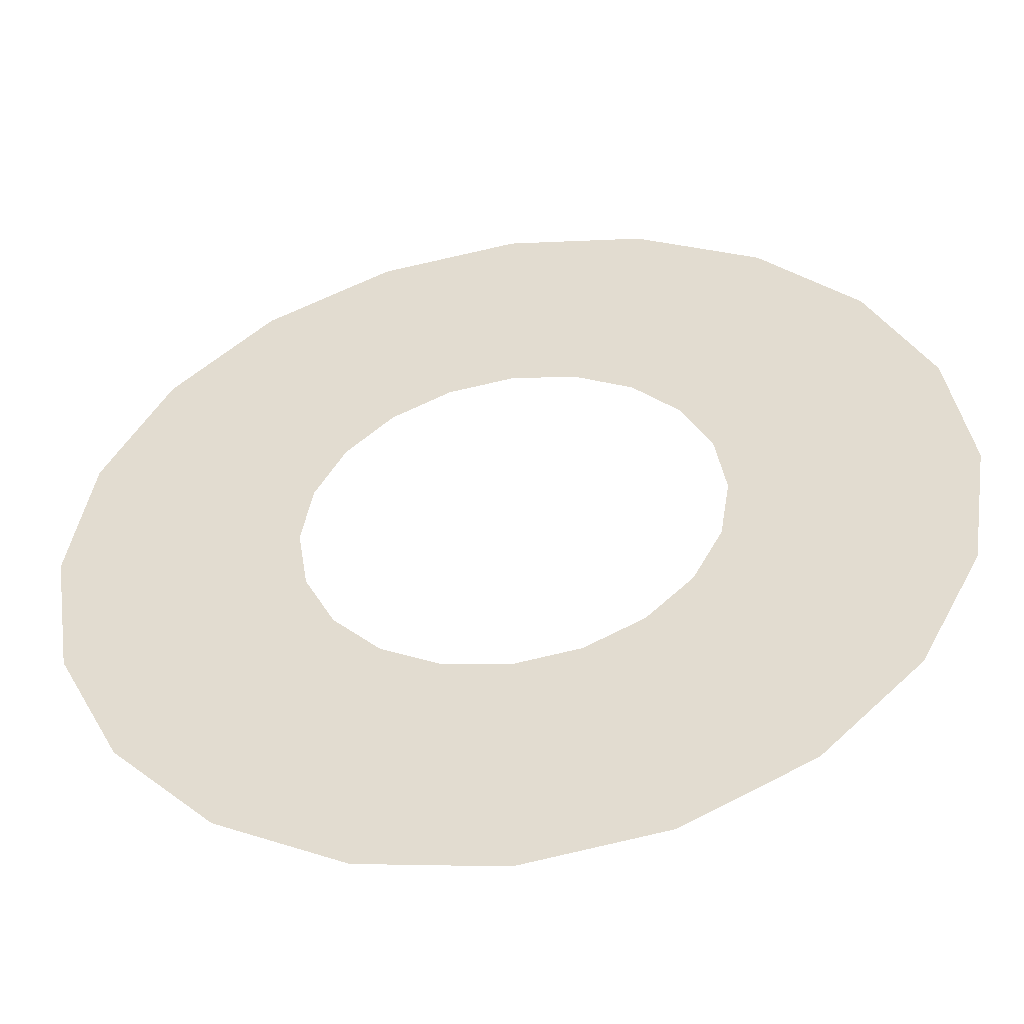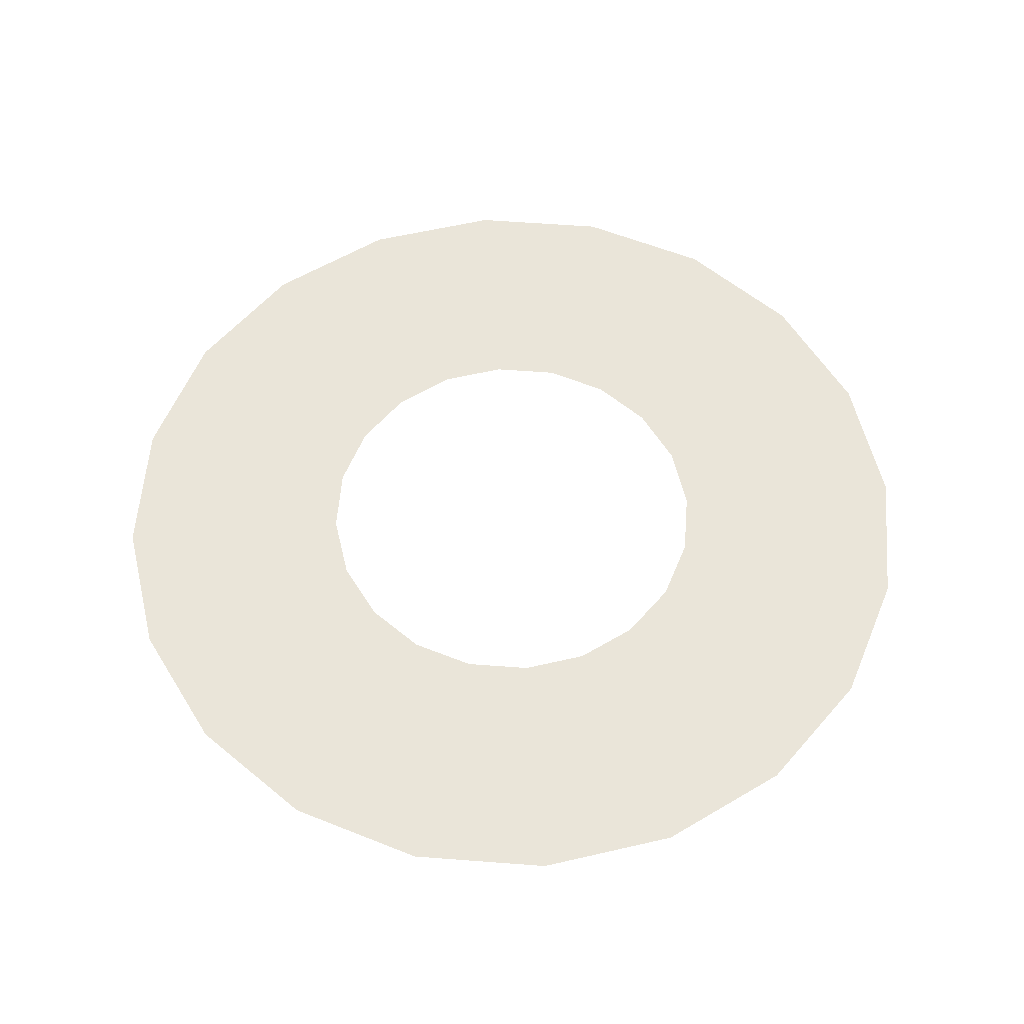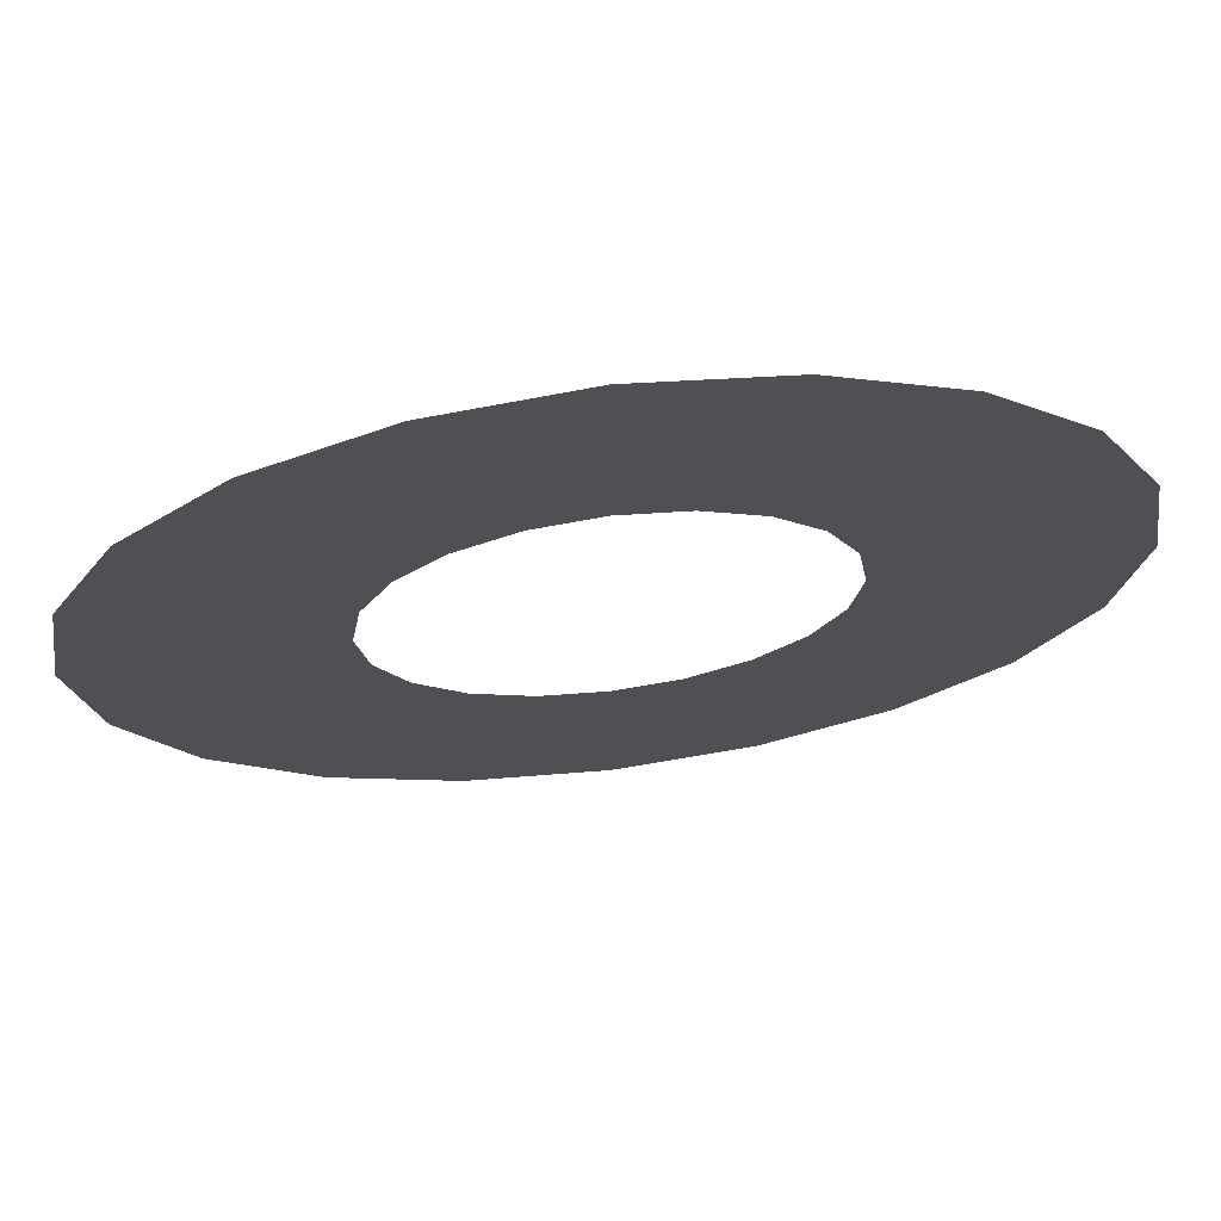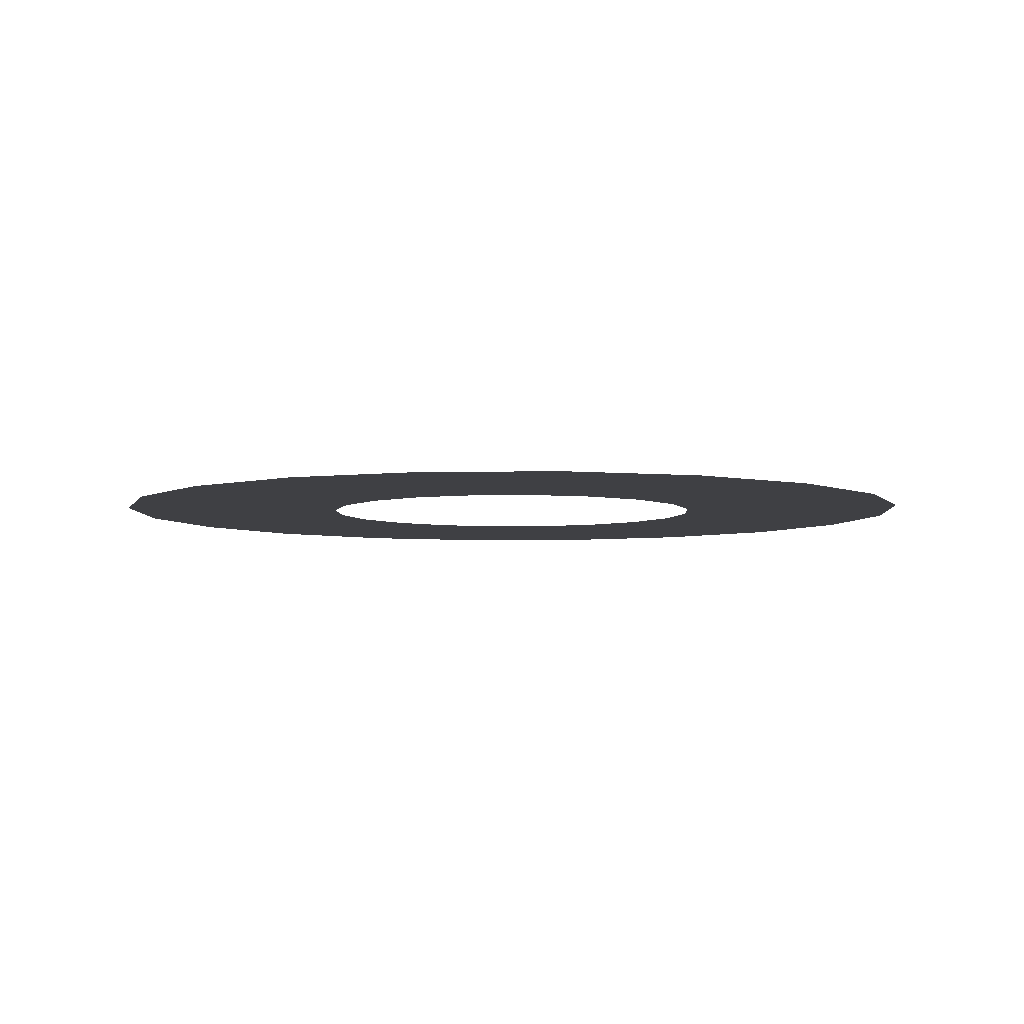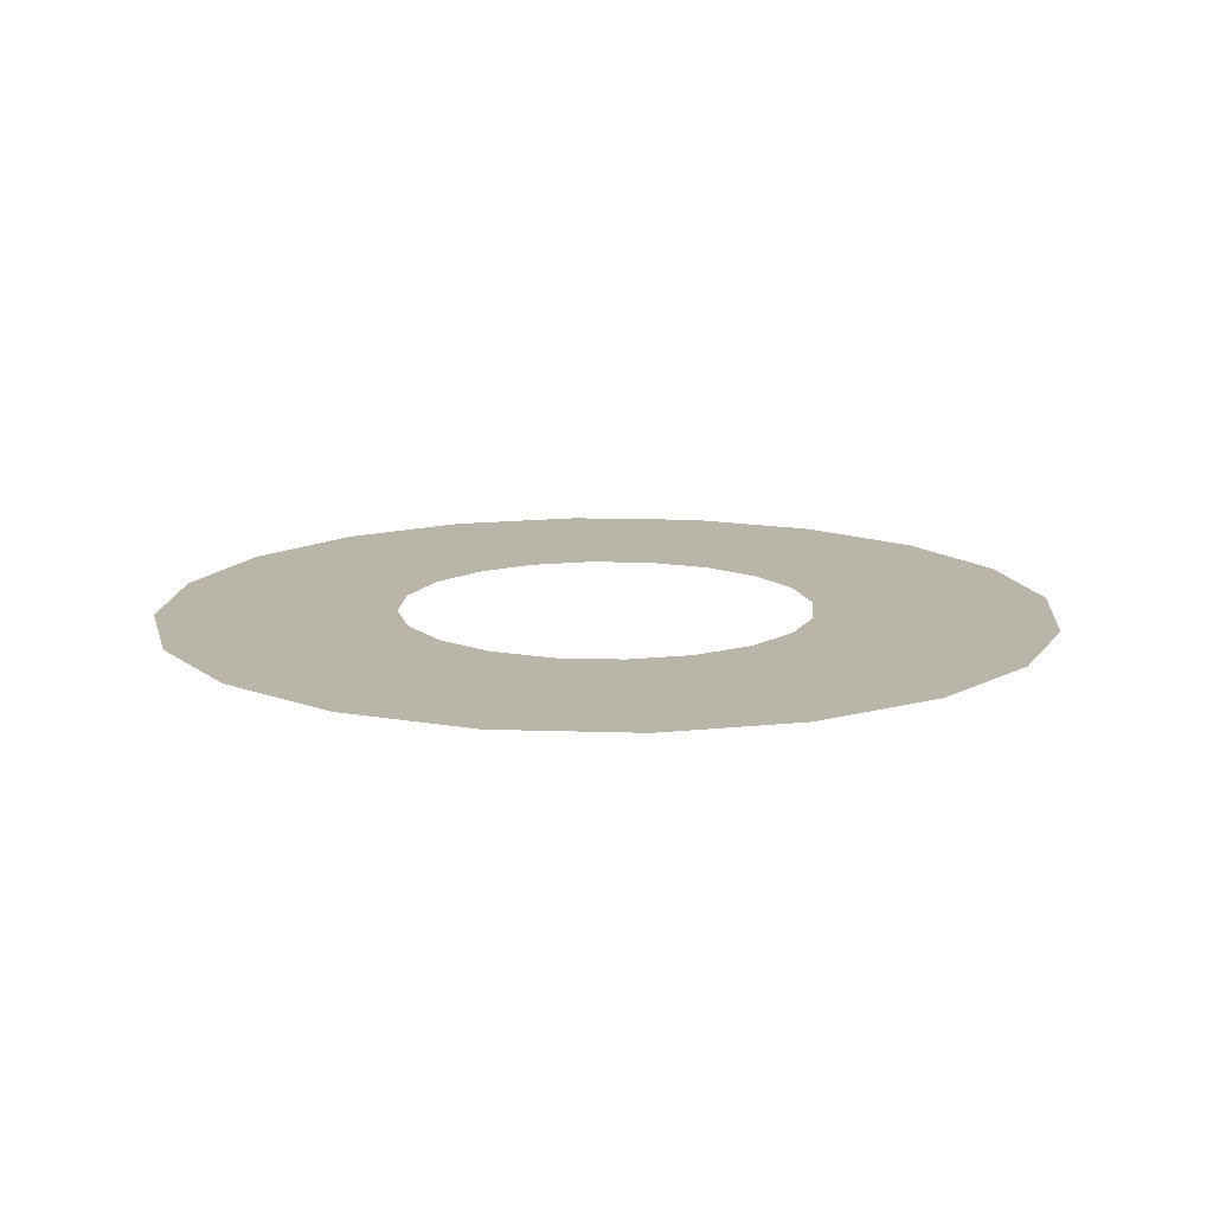
<metadata>
{"format":"obj","ext":"obj","renderer":"f3d","projection":"perspective","resolution":1024,"background":"white","views":[{"elev":-49.0,"azim":9.1,"up":"+Y"},{"elev":58.2,"azim":31.5,"up":"+Z"},{"elev":70.3,"azim":172.9,"up":"+Y"},{"elev":-5.1,"azim":155.5,"up":"+Z"},{"elev":13.5,"azim":31.3,"up":"+Z"}]}
</metadata>
<code>
g fx_ring_wide
v 2.384e-09 -0.1197 0
v 2.484e-09 -0.05574 -1.734e-18
v 0.01723 -0.05301 -1.734e-18
v 0.03698 -0.1138 0
v 0.03276 -0.0451 1.064e-17
v 0.07035 -0.09683 2.658e-17
v 0.0451 -0.03276 1.004e-17
v 0.09683 -0.07035 2.527e-17
v 0.05301 -0.01723 -1.734e-18
v 0.1138 -0.03698 0
v 0.05574 2.484e-09 -1.734e-18
v 0.1197 2.384e-09 0
v 0.05301 0.01723 -1.734e-18
v 0.1138 0.03698 0
v 0.0451 0.03276 1.064e-17
v 0.09683 0.07035 2.658e-17
v 0.03276 0.0451 1.004e-17
v 0.07035 0.09683 2.527e-17
v 0.01723 0.05301 -1.734e-18
v 0.03698 0.1138 0
v -2.484e-09 0.05574 -1.734e-18
v -2.384e-09 0.1197 0
v -0.01723 0.05301 -1.734e-18
v -0.03698 0.1138 0
v -0.03276 0.0451 1.064e-17
v -0.07035 0.09683 2.658e-17
v -0.0451 0.03276 1.004e-17
v -0.09683 0.07035 2.527e-17
v -0.05301 0.01723 -1.734e-18
v -0.1138 0.03698 0
v -0.05574 -2.484e-09 -1.734e-18
v -0.1197 -2.384e-09 0
v -0.05301 -0.01723 -1.734e-18
v -0.1138 -0.03698 0
v -0.0451 -0.03276 1.064e-17
v -0.09683 -0.07035 2.658e-17
v -0.03276 -0.0451 1.004e-17
v -0.07035 -0.09683 2.527e-17
v -0.01723 -0.05301 -1.734e-18
v -0.03698 -0.1138 0
v 2.484e-09 -0.05574 -1.734e-18
v 2.384e-09 -0.1197 0
g fx_ring_wide_0
f 3 2 1
f 4 3 1
f 5 3 4
f 6 5 4
f 7 5 6
f 8 7 6
f 9 7 8
f 10 9 8
f 11 9 10
f 12 11 10
f 13 11 12
f 14 13 12
f 15 13 14
f 16 15 14
f 17 15 16
f 18 17 16
f 19 17 18
f 20 19 18
f 21 19 20
f 22 21 20
f 23 21 22
f 24 23 22
f 25 23 24
f 26 25 24
f 27 25 26
f 28 27 26
f 29 27 28
f 30 29 28
f 31 29 30
f 32 31 30
f 33 31 32
f 34 33 32
f 35 33 34
f 36 35 34
f 37 35 36
f 38 37 36
f 39 37 38
f 40 39 38
f 41 39 40
f 42 41 40

</code>
